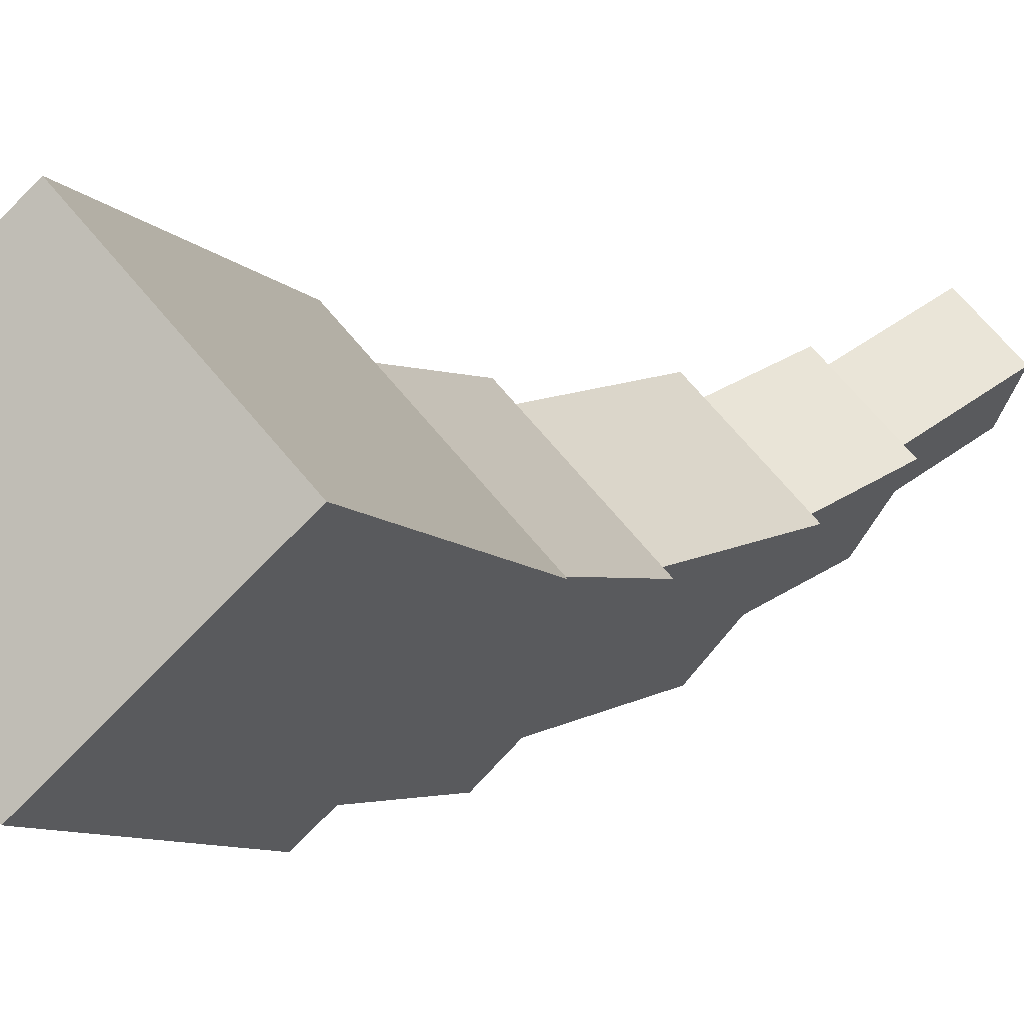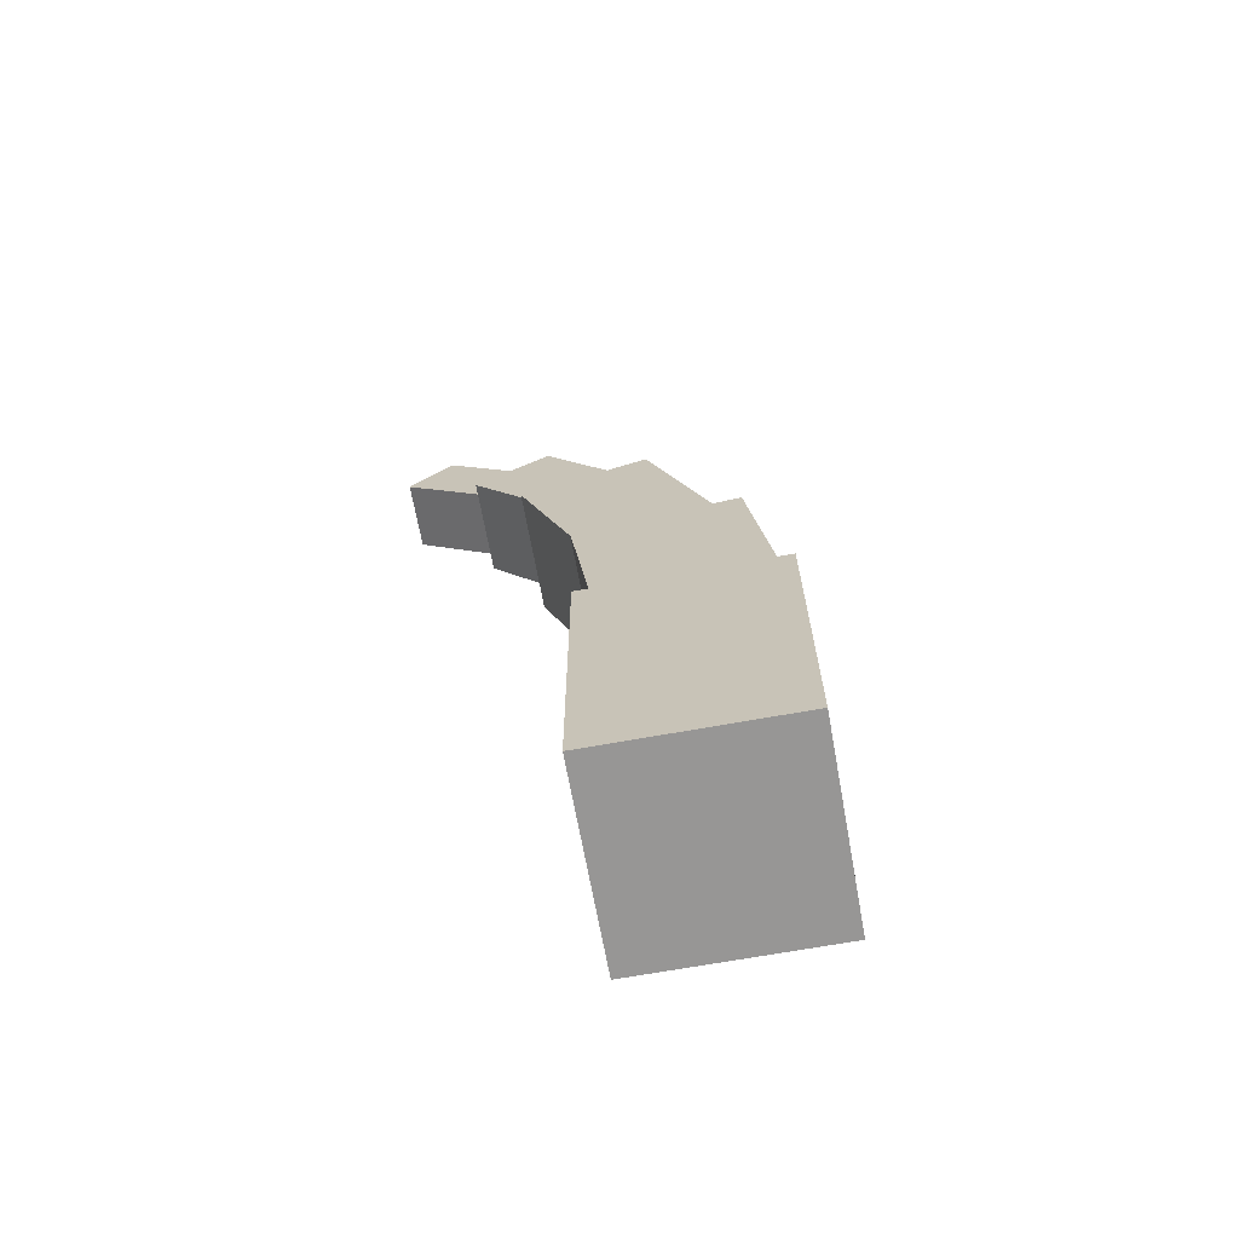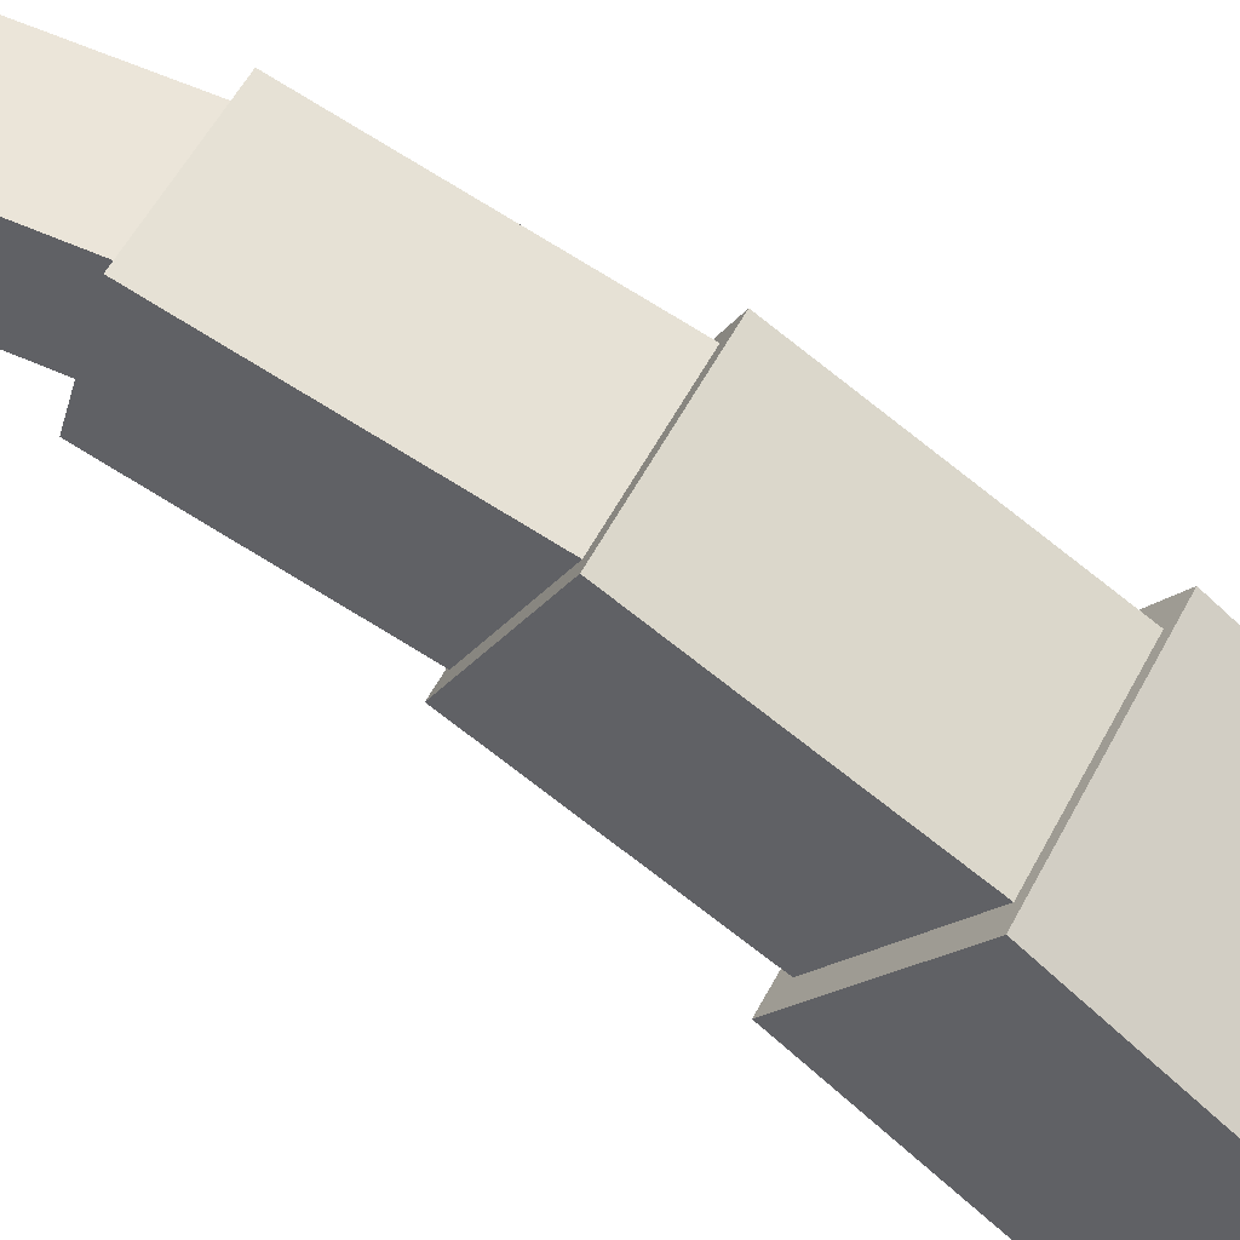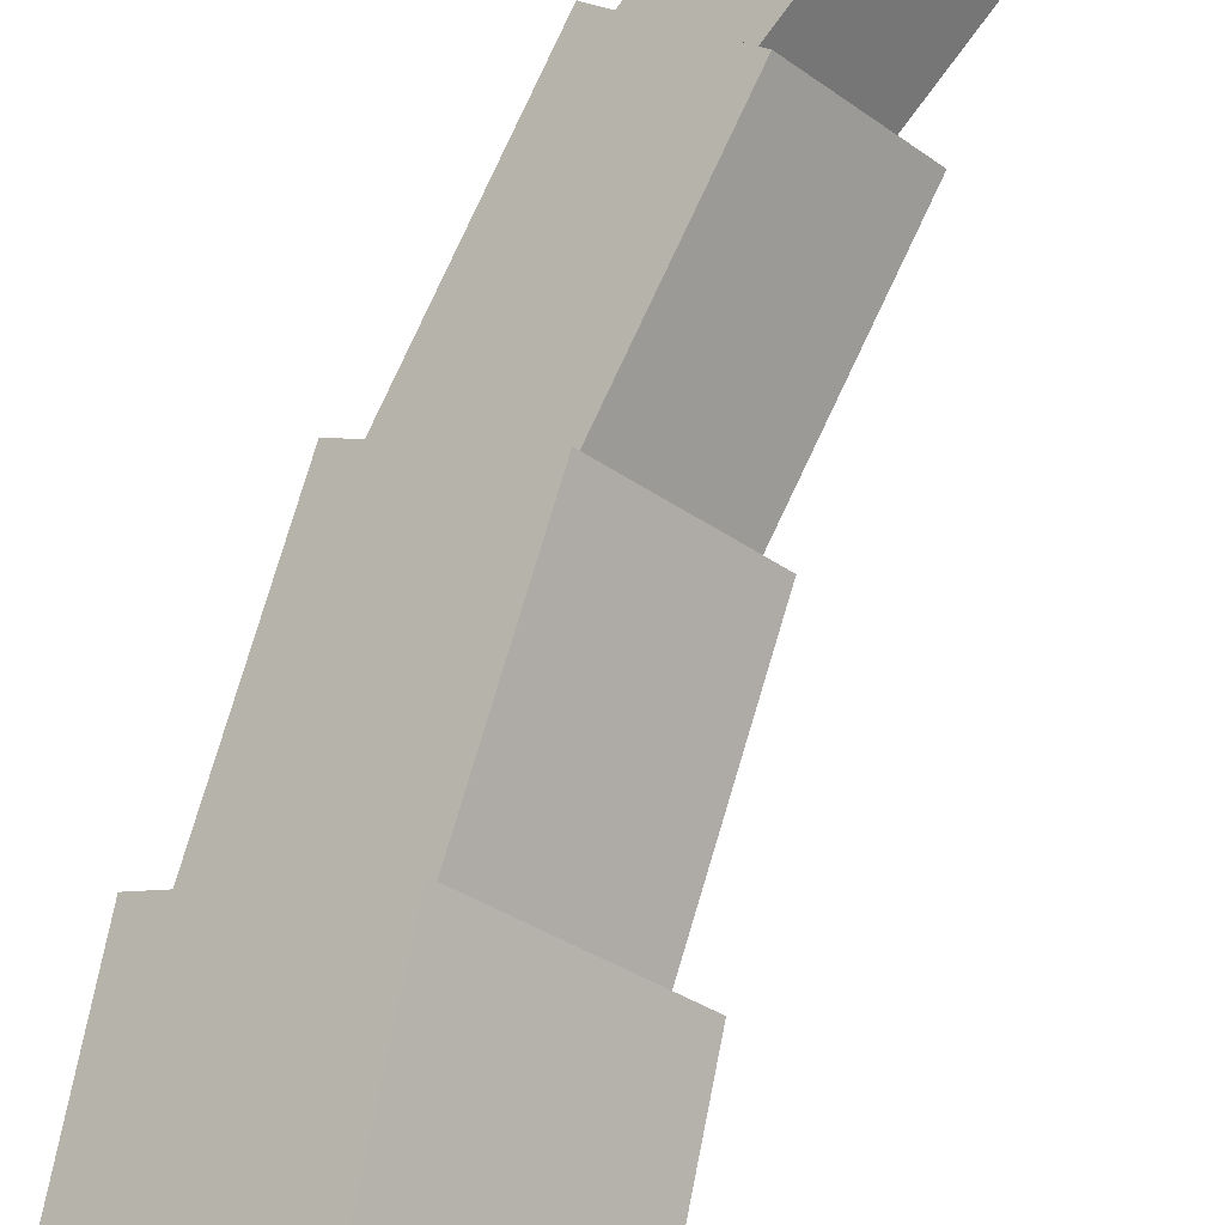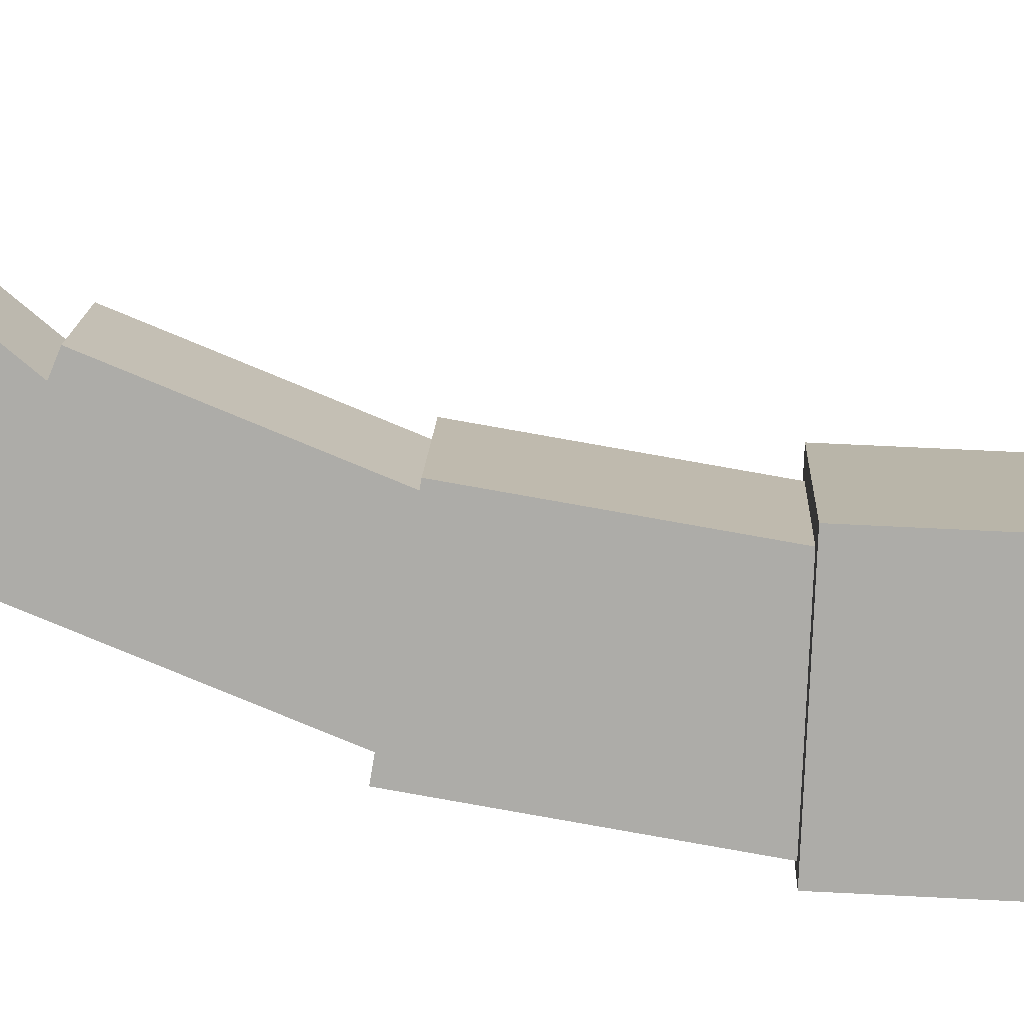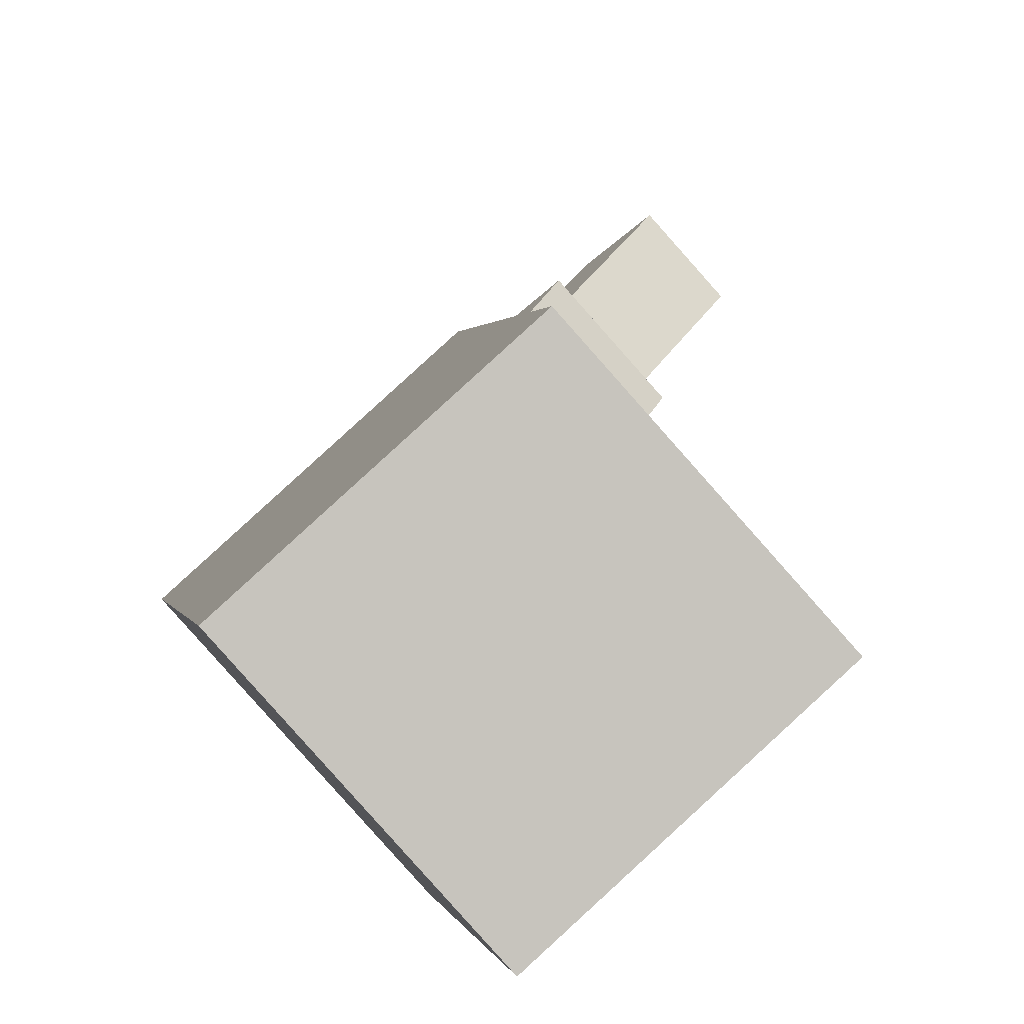
<metadata>
{"format":"obj","ext":"obj","renderer":"f3d","projection":"perspective","resolution":1024,"background":"white","views":[{"elev":-7.0,"azim":18.8,"up":"+Z"},{"elev":-68.0,"azim":148.3,"up":"+Y"},{"elev":-67.6,"azim":-133.3,"up":"+Z"},{"elev":71.8,"azim":11.1,"up":"+Z"},{"elev":61.1,"azim":-87.0,"up":"+Z"},{"elev":0.7,"azim":-7.7,"up":"+Z"}]}
</metadata>
<code>
o cube
v 1.152 2.73 0.8783
v 0.9609 2.927 0.7064
v 0.8588 2.216 0.6145
v 0.668 2.413 0.4427
v 0.7443 2.927 0.947
v 0.9351 2.73 1.119
v 0.4513 2.413 0.6833
v 0.6422 2.216 0.8551
f 4 7 5 2
f 3 4 2 1
f 8 3 1 6
f 7 8 6 5
f 6 1 2 5
f 7 4 3 8
o cube
v 1.325 2.998 1.1
v 1.214 3.175 1
v 1.052 2.69 0.8541
v 0.9416 2.867 0.7547
v 1.059 3.175 1.172
v 1.17 2.998 1.271
v 0.7869 2.867 0.9265
v 0.8974 2.69 1.026
f 12 15 13 10
f 11 12 10 9
f 16 11 9 14
f 15 16 14 13
f 14 9 10 13
f 15 12 11 16
o cube
v 1.047 2.359 0.7095
v 0.7236 2.517 0.4187
v 0.835 1.577 0.519
v 0.512 1.735 0.2282
v 0.4451 2.517 0.7281
v 0.768 2.359 1.019
v 0.2335 1.735 0.5375
v 0.5564 1.577 0.8283
f 20 23 21 18
f 19 20 18 17
f 24 19 17 22
f 23 24 22 21
f 22 17 18 21
f 23 20 19 24
o cube
v 0.9361 1.736 0.5445
v 0.5272 1.809 0.1763
v 0.8598 0.9567 0.4758
v 0.4509 1.029 0.1076
v 0.1868 1.809 0.5544
v 0.5957 1.736 0.9226
v 0.1105 1.029 0.4857
v 0.5194 0.9567 0.8539
f 28 31 29 26
f 27 28 26 25
f 32 27 25 30
f 31 32 30 29
f 30 25 26 29
f 31 28 27 32
o cube
v 0.9572 1.064 0.476
v 0.476 1.064 0.04278
v 0.9572 0 0.476
v 0.476 0 0.04278
v 0.04278 1.064 0.524
v 0.524 1.064 0.9572
v 0.04278 0 0.524
v 0.524 0 0.9572
f 36 39 37 34
f 35 36 34 33
f 40 35 33 38
f 39 40 38 37
f 38 33 34 37
f 39 36 35 40

</code>
